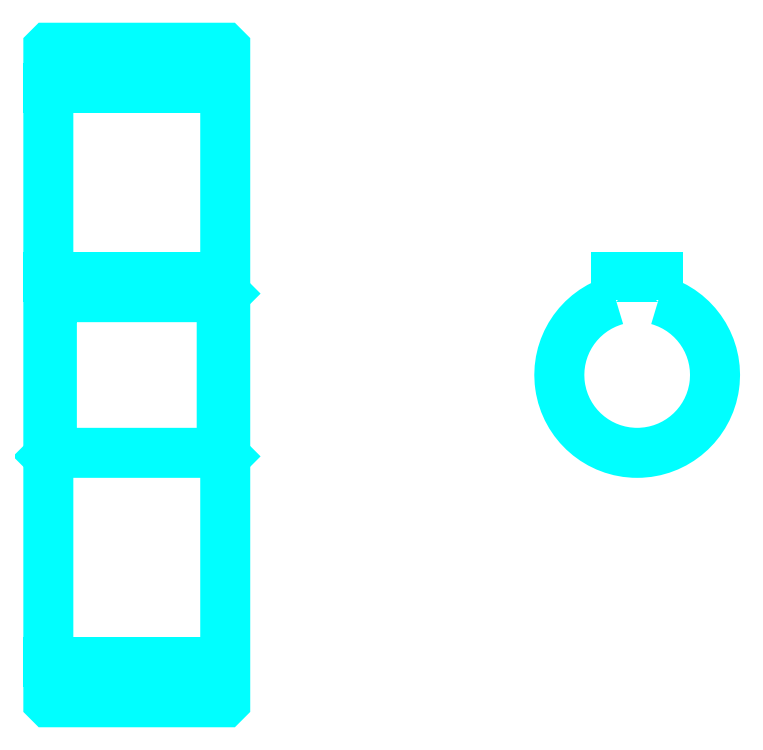
<metadata>
{"format":"dxf","ext":"dxf","renderer":"ezdxf+matplotlib","layout":"modelspace","background":"white","min_lineweight":24,"dpi":150}
</metadata>
<code>
0
SECTION
2
ENTITIES
0
LINE
8
0
10
81.54
20
118.5
30
0
11
106.5
21
118.5
31
0
0
LINE
8
0
10
81.54
20
37.3
30
0
11
106.5
21
37.3
31
0
0
LINE
8
0
10
106.5
20
89.42
30
0
11
106
21
88.92
31
0
0
LINE
8
0
10
106.5
20
66.42
30
0
11
106
21
66.92
31
0
0
LINE
8
0
10
81.54
20
66.42
30
0
11
82.04
21
66.92
31
0
0
POLYLINE
8
0
66
1
10
0
20
0
30
0
70
2
0
VERTEX
8
0
10
81.54
20
66.42
30
0
70
0
0
VERTEX
8
0
10
81.54
20
31.77
30
0
70
0
0
VERTEX
8
0
10
81.64
20
31.67
30
0
70
0
0
VERTEX
8
0
10
106.4
20
31.67
30
0
70
0
0
VERTEX
8
0
10
106.5
20
31.77
30
0
70
0
0
VERTEX
8
0
10
106.5
20
124.1
30
0
70
0
0
VERTEX
8
0
10
106.4
20
124.2
30
0
70
0
0
VERTEX
8
0
10
81.64
20
124.2
30
0
70
0
0
VERTEX
8
0
10
81.54
20
124.1
30
0
70
0
0
VERTEX
8
0
10
81.54
20
66.42
30
0
70
0
0
SEQEND
8
0
0
POLYLINE
8
0
66
1
10
0
20
0
30
0
70
2
0
VERTEX
8
0
10
81.54
20
89.42
30
0
70
0
0
VERTEX
8
0
10
82.04
20
88.92
30
0
70
0
0
VERTEX
8
0
10
82.04
20
66.92
30
0
70
0
0
VERTEX
8
0
10
106
20
66.92
30
0
70
0
0
VERTEX
8
0
10
106
20
88.92
30
0
70
0
0
VERTEX
8
0
10
82.04
20
88.92
30
0
70
0
0
SEQEND
8
0
0
ARC
8
0
10
164.8
20
77.92
30
0
40
11
50
105.8
51
74.17
0
POLYLINE
8
0
66
1
10
0
20
0
30
0
70
2
0
VERTEX
8
0
10
167.8
20
88.51
30
0
70
0
0
VERTEX
8
0
10
167.8
20
91.72
30
0
70
0
0
VERTEX
8
0
10
161.8
20
91.72
30
0
70
0
0
VERTEX
8
0
10
161.8
20
88.51
30
0
70
0
0
SEQEND
8
0
0
LINE
8
0
10
81.54
20
91.72
30
0
11
106.5
21
91.72
31
0
0
ENDSEC
0
EOF

</code>
